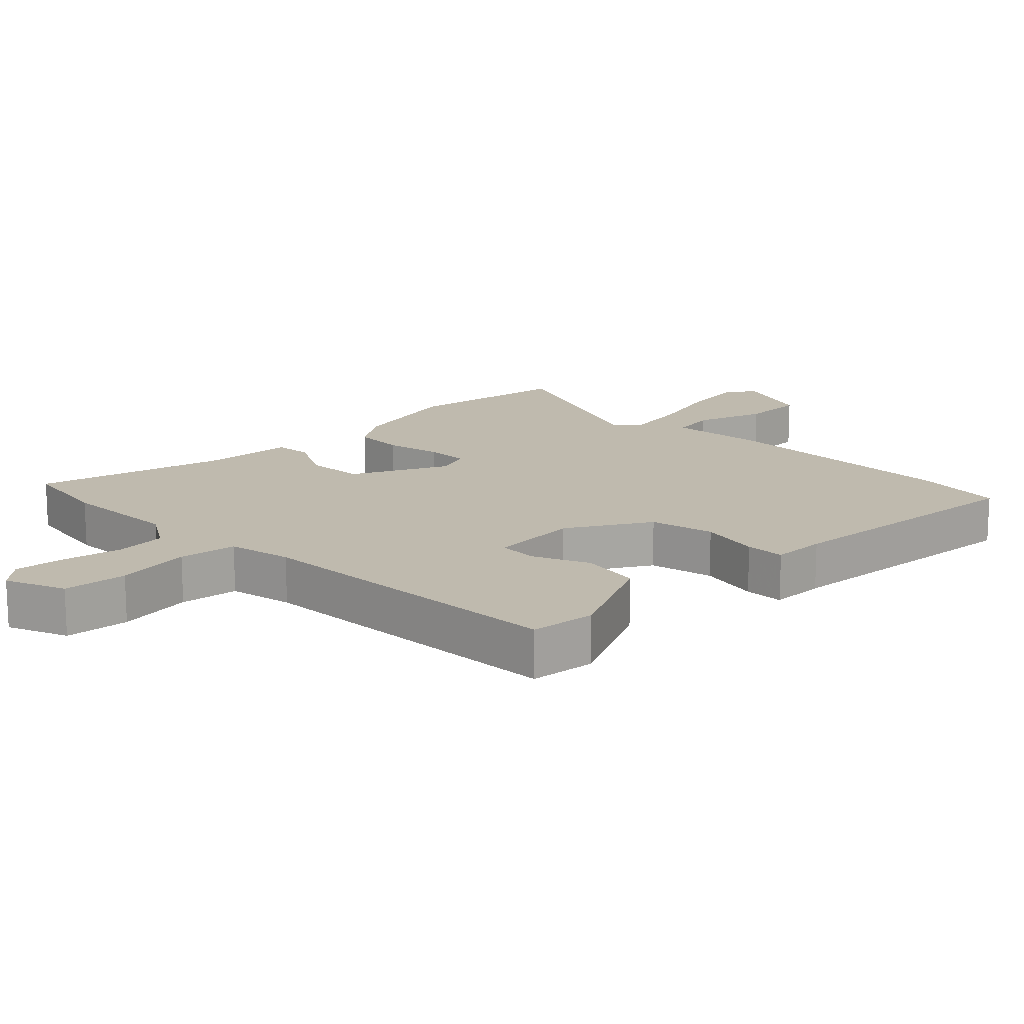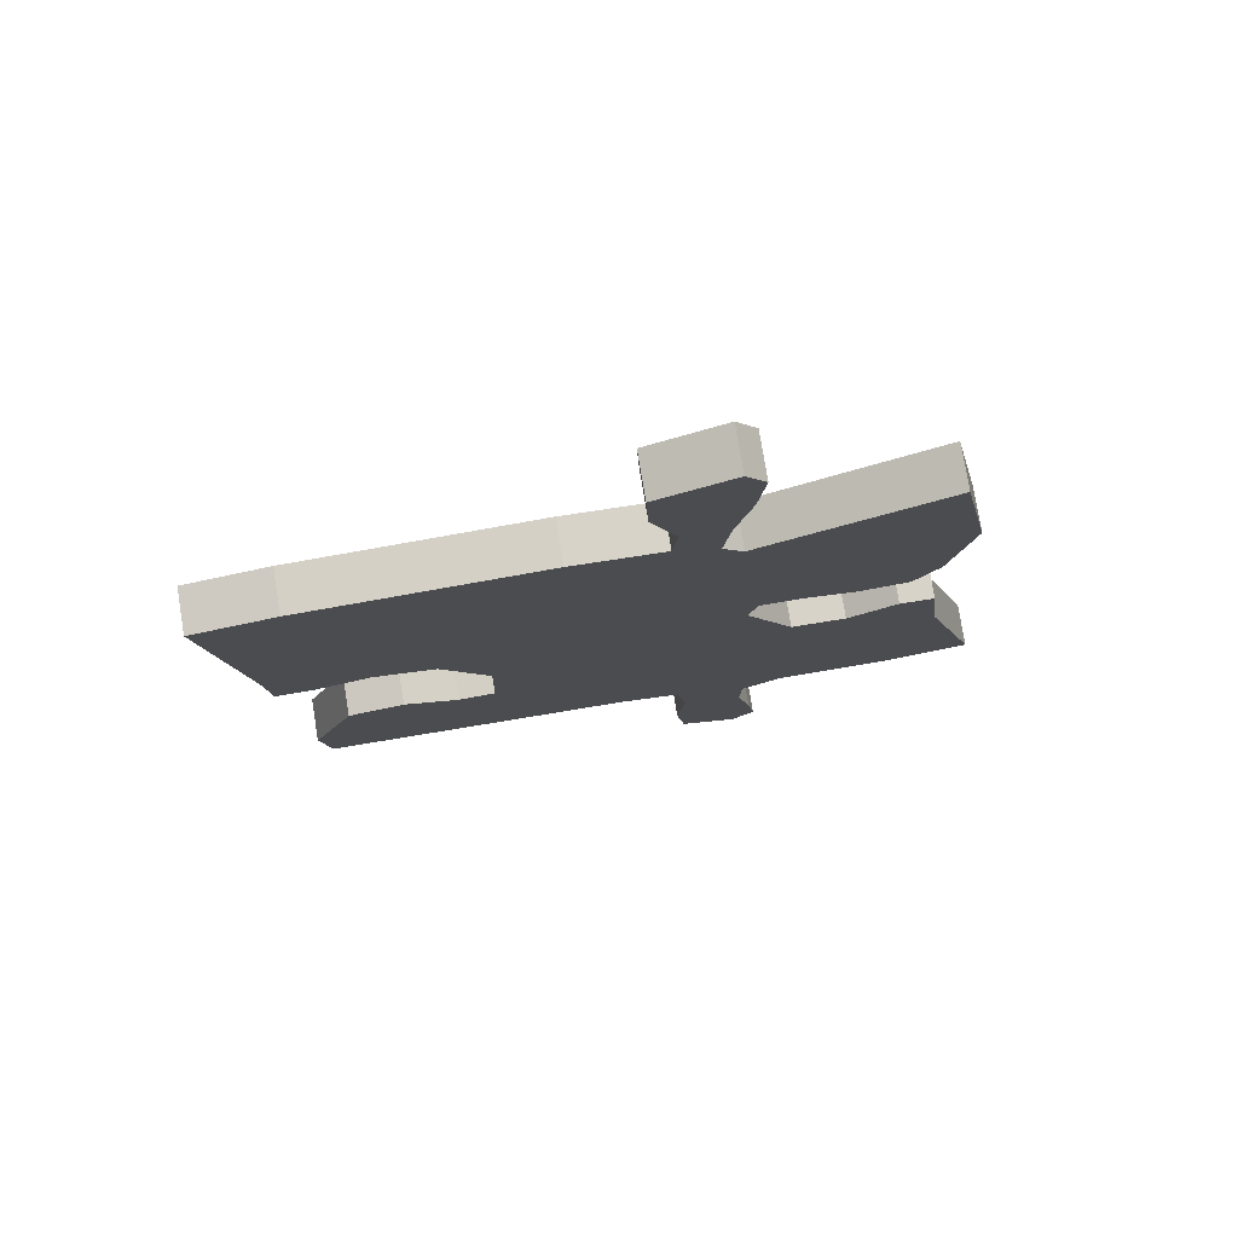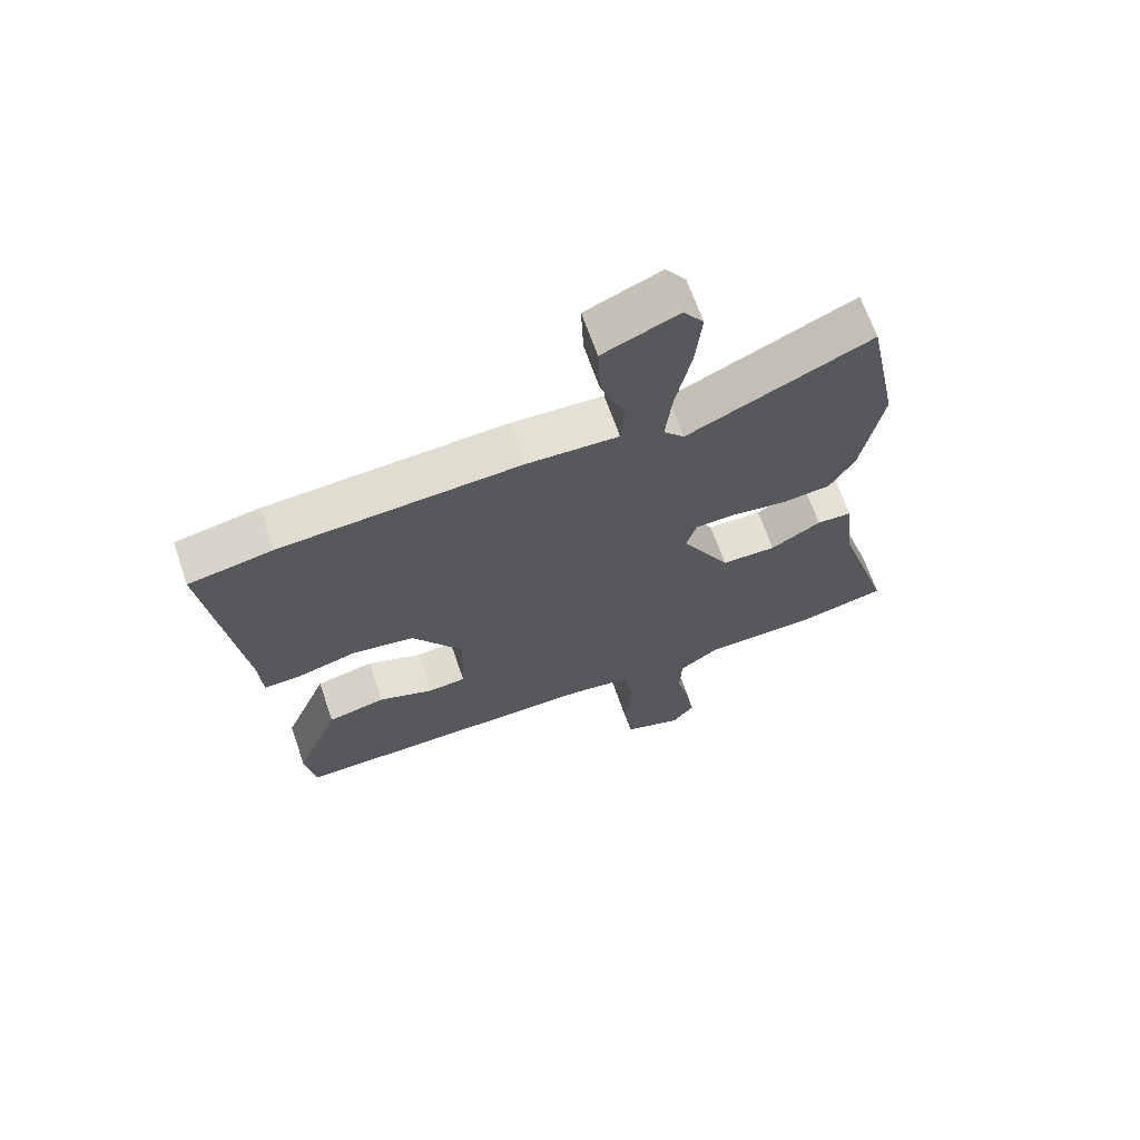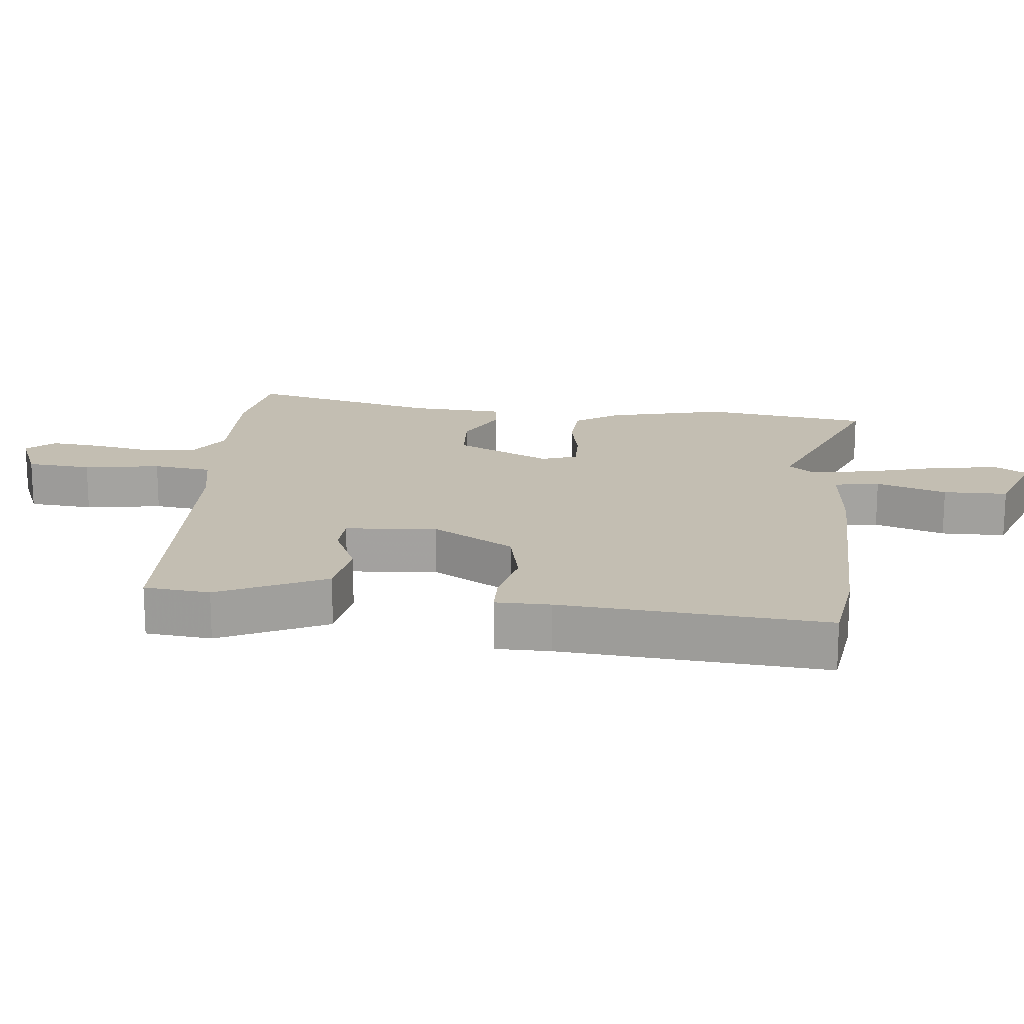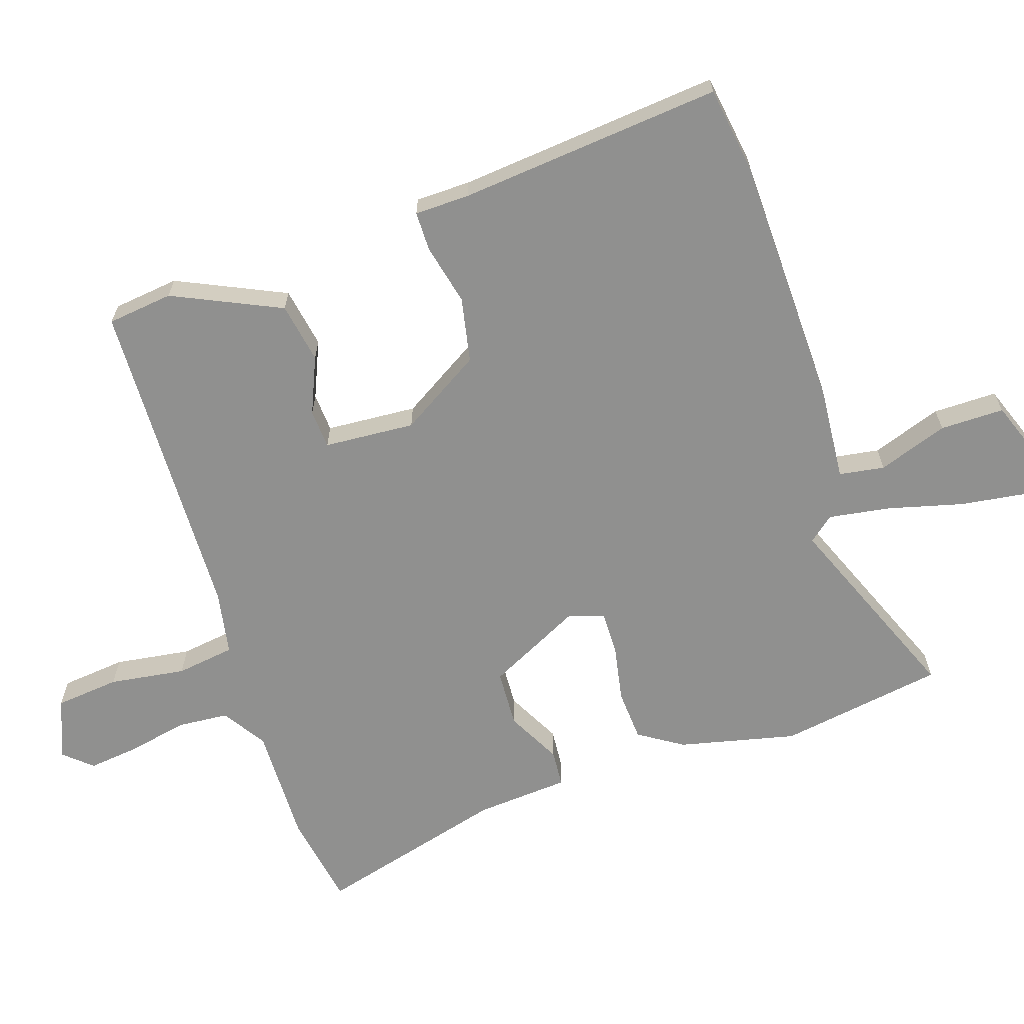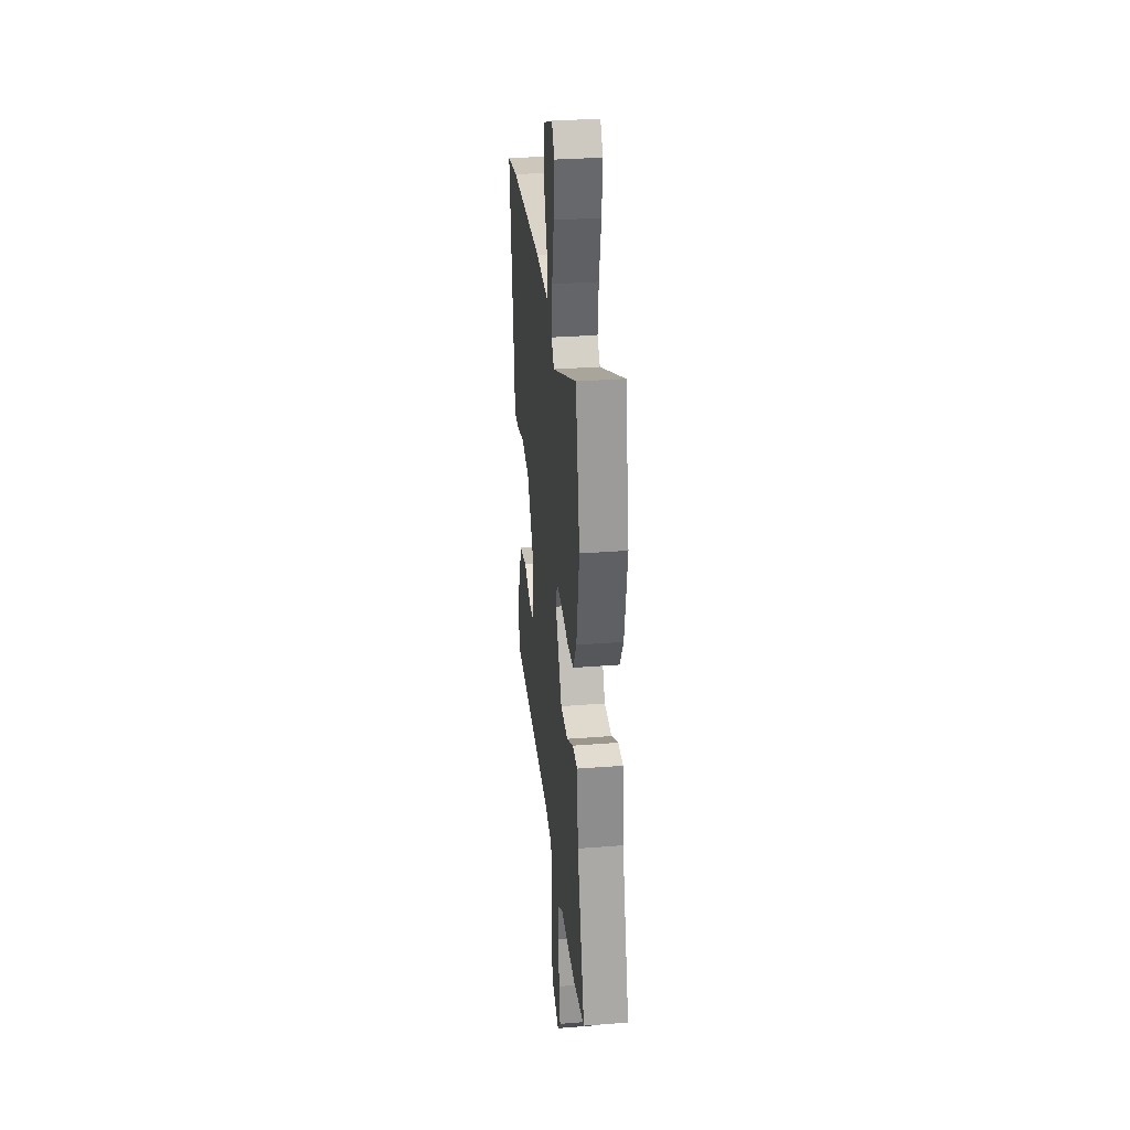
<metadata>
{"format":"obj","ext":"obj","renderer":"f3d","projection":"perspective","resolution":1024,"background":"white","views":[{"elev":15.7,"azim":-137.7,"up":"+Y"},{"elev":77.5,"azim":-9.3,"up":"+Z"},{"elev":67.0,"azim":-19.1,"up":"+Z"},{"elev":17.5,"azim":-87.0,"up":"+Y"},{"elev":-65.5,"azim":-74.0,"up":"+Y"},{"elev":32.2,"azim":83.8,"up":"+Z"}]}
</metadata>
<code>
v -0.573 0.07 0.486
v -0.44 0.07 0.511
v -0.059 0.07 0.535
v 0.086 0.07 0.529
v 0.094 0.07 0.598
v 0.053 0.07 0.702
v 0.049 0.07 0.799
v 0.169 0.07 0.849
v 0.201 0.07 0.803
v 0.191 0.07 0.705
v 0.166 0.07 0.591
v 0.155 0.07 0.497
v 0.188 0.07 0.46
v 0.481 0.07 0.593
v 0.531 0.07 0.345
v 0.497 0.07 0.166
v 0.457 0.07 0.098
v 0.379 0.07 0.09
v 0.292 0.07 0.103
v 0.227 0.07 0.101
v 0.211 0.07 0.047
v 0.288 0.07 -0.093
v 0.375 0.07 -0.094
v 0.455 0.07 -0.048
v 0.511 0.07 -0.05
v 0.527 0.07 -0.191
v 0.615 0.07 -0.475
v 0.476 0.07 -0.505
v 0.296 0.07 -0.509
v 0.232 0.07 -0.554
v 0.229 0.07 -0.632
v 0.251 0.07 -0.721
v 0.263 0.07 -0.798
v 0.228 0.07 -0.841
v 0.135 0.07 -0.809
v 0.121 0.07 -0.712
v 0.133 0.07 -0.596
v 0.117 0.07 -0.508
v 0.018 0.07 -0.494
v -0.477 0.07 -0.499
v -0.493 0.07 -0.4
v -0.424 0.07 -0.234
v -0.333 0.07 -0.214
v -0.246 0.07 -0.247
v -0.187 0.07 -0.241
v -0.183 0.07 -0.103
v -0.263 0.07 0.017
v -0.362 0.07 0.033
v -0.454 0.07 0.008
v -0.514 0.07 0.006
v -0.519 0.07 0.089
v -0.573 0 0.486
v -0.44 0 0.511
v -0.059 0 0.535
v 0.086 0 0.529
v 0.094 0 0.598
v 0.053 0 0.702
v 0.049 0 0.799
v 0.169 0 0.849
v 0.201 0 0.803
v 0.191 0 0.705
v 0.166 0 0.591
v 0.155 0 0.497
v 0.188 0 0.46
v 0.481 0 0.593
v 0.531 0 0.345
v 0.497 0 0.166
v 0.457 0 0.098
v 0.379 0 0.09
v 0.292 0 0.103
v 0.227 0 0.101
v 0.211 0 0.047
v 0.288 0 -0.093
v 0.375 0 -0.094
v 0.455 0 -0.048
v 0.511 0 -0.05
v 0.527 0 -0.191
v 0.615 0 -0.475
v 0.476 0 -0.505
v 0.296 0 -0.509
v 0.232 0 -0.554
v 0.229 0 -0.632
v 0.251 0 -0.721
v 0.263 0 -0.798
v 0.228 0 -0.841
v 0.135 0 -0.809
v 0.121 0 -0.712
v 0.133 0 -0.596
v 0.117 0 -0.508
v 0.018 0 -0.494
v -0.477 0 -0.499
v -0.493 0 -0.4
v -0.424 0 -0.234
v -0.333 0 -0.214
v -0.246 0 -0.247
v -0.187 0 -0.241
v -0.183 0 -0.103
v -0.263 0 0.017
v -0.362 0 0.033
v -0.454 0 0.008
v -0.514 0 0.006
v -0.519 0 0.089
f 48 49 50 51
f 47 48 51 1
f 46 47 1 2
f 41 42 43 44
f 39 40 41 44
f 38 39 44 45
f 34 35 36 37
f 34 37 38
f 31 32 33 34
f 31 34 38
f 30 31 38
f 29 30 38 45
f 26 27 28 29
f 23 24 25 26
f 22 23 26 29
f 21 22 29 45
f 16 17 18 19
f 16 19 20
f 13 14 15 16
f 13 16 20
f 12 13 20 21
f 8 9 10 11
f 8 11 12
f 5 6 7 8
f 4 5 8 12
f 46 2 3 4
f 21 45 46
f 4 12 21 46
f 102 101 100 99
f 52 102 99 98
f 53 52 98 97
f 95 94 93 92
f 95 92 91 90
f 96 95 90 89
f 88 87 86 85
f 89 88 85
f 85 84 83 82
f 89 85 82
f 89 82 81
f 96 89 81 80
f 80 79 78 77
f 77 76 75 74
f 80 77 74 73
f 96 80 73 72
f 70 69 68 67
f 71 70 67
f 67 66 65 64
f 71 67 64
f 72 71 64 63
f 62 61 60 59
f 63 62 59
f 59 58 57 56
f 63 59 56 55
f 55 54 53 97
f 97 96 72
f 97 72 63 55
f 1 52 53 2
f 2 53 54 3
f 3 54 55 4
f 4 55 56 5
f 5 56 57 6
f 6 57 58 7
f 7 58 59 8
f 8 59 60 9
f 9 60 61 10
f 10 61 62 11
f 11 62 63 12
f 12 63 64 13
f 13 64 65 14
f 14 65 66 15
f 15 66 67 16
f 16 67 68 17
f 17 68 69 18
f 18 69 70 19
f 19 70 71 20
f 20 71 72 21
f 21 72 73 22
f 22 73 74 23
f 23 74 75 24
f 24 75 76 25
f 25 76 77 26
f 26 77 78 27
f 27 78 79 28
f 28 79 80 29
f 29 80 81 30
f 30 81 82 31
f 31 82 83 32
f 32 83 84 33
f 33 84 85 34
f 34 85 86 35
f 35 86 87 36
f 36 87 88 37
f 37 88 89 38
f 38 89 90 39
f 39 90 91 40
f 40 91 92 41
f 41 92 93 42
f 42 93 94 43
f 43 94 95 44
f 44 95 96 45
f 45 96 97 46
f 46 97 98 47
f 47 98 99 48
f 48 99 100 49
f 49 100 101 50
f 50 101 102 51
f 51 102 52 1

</code>
